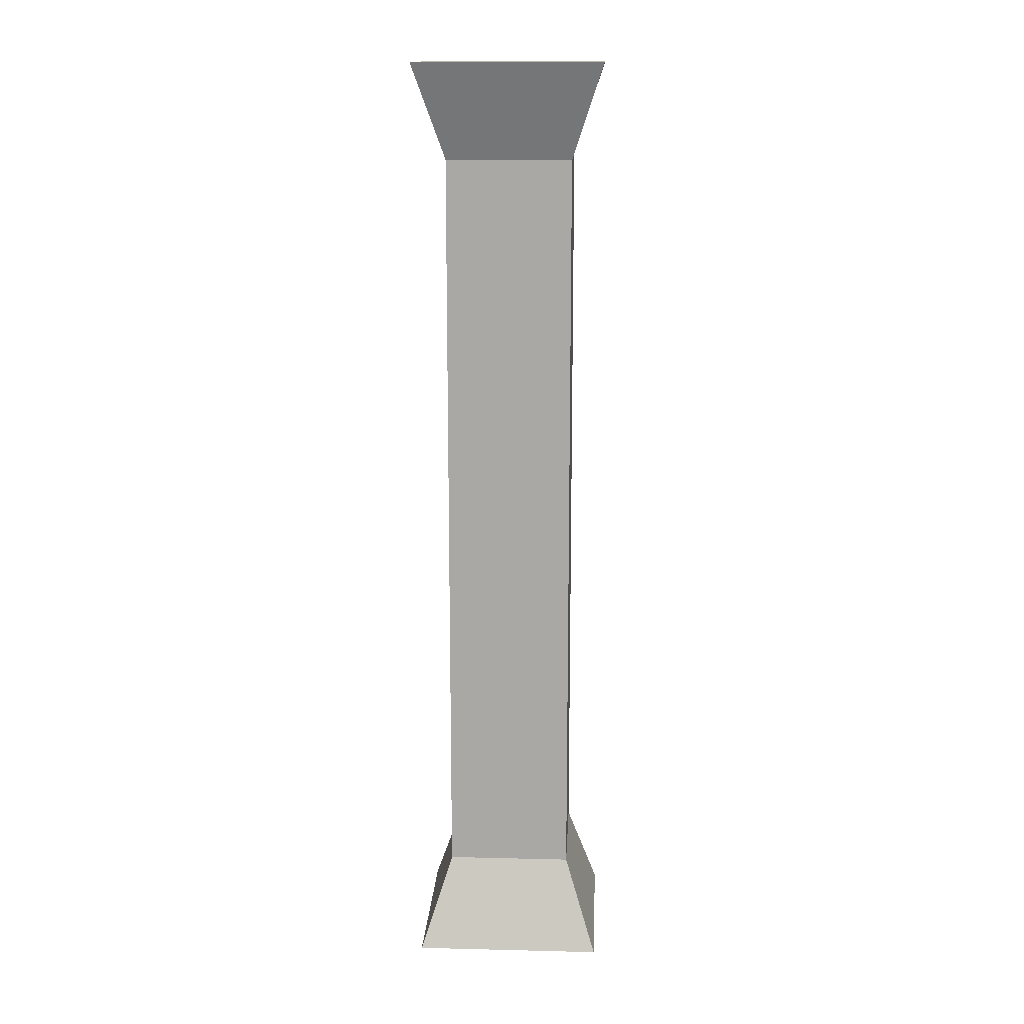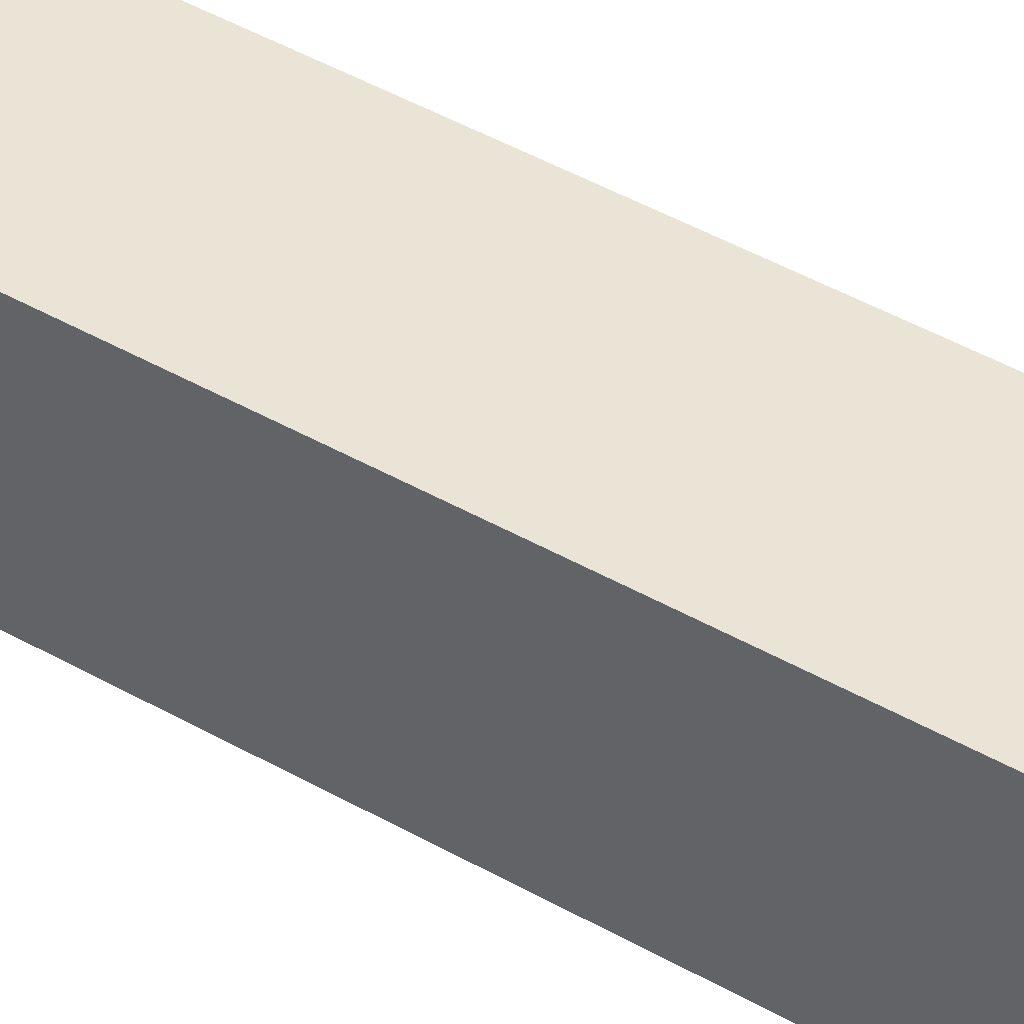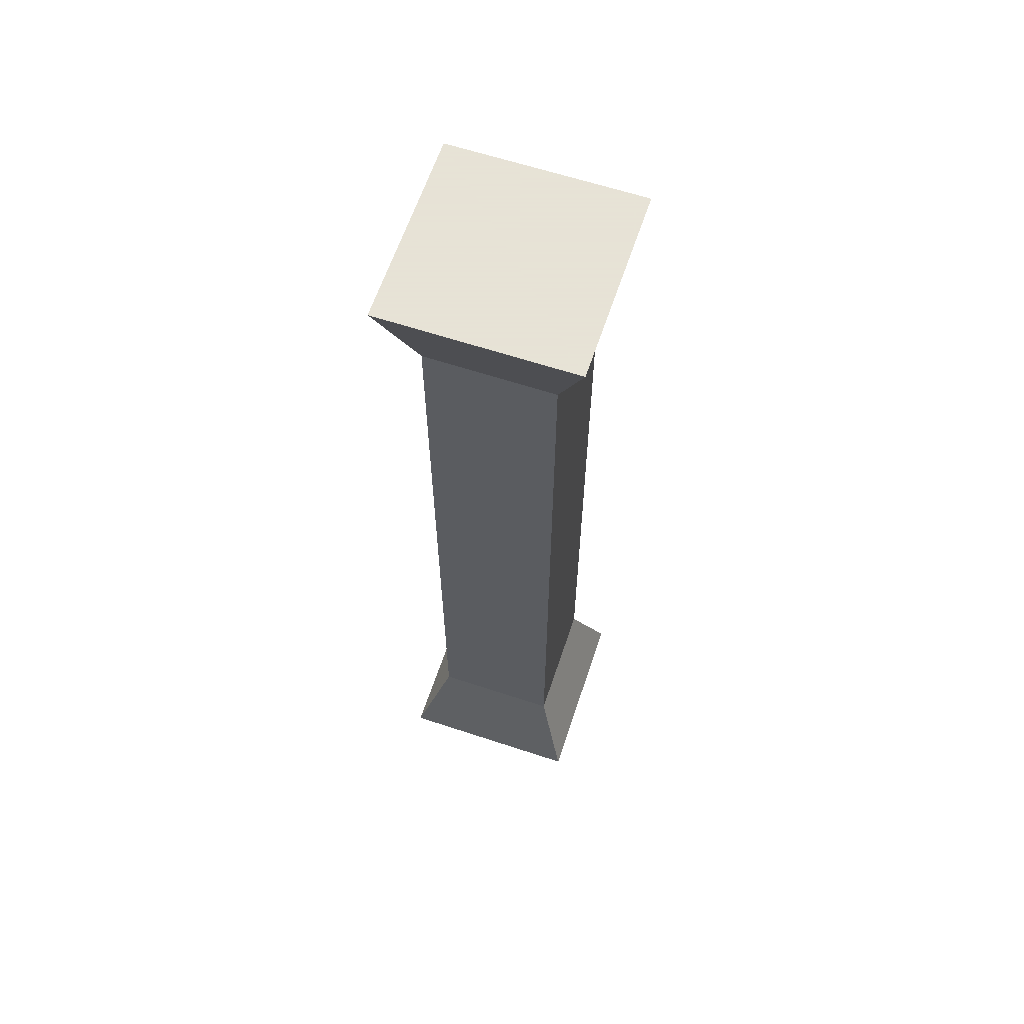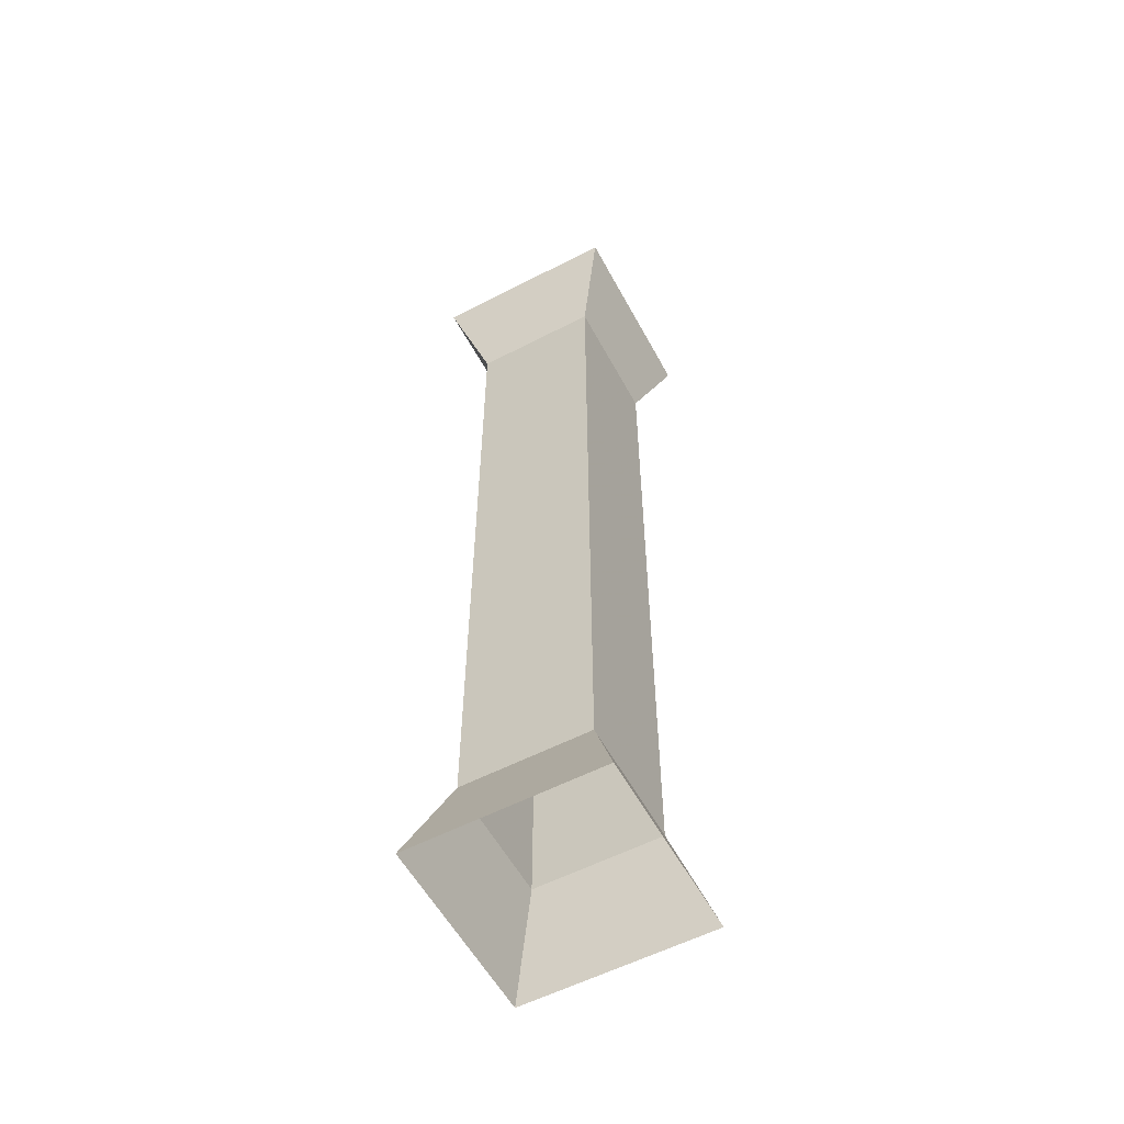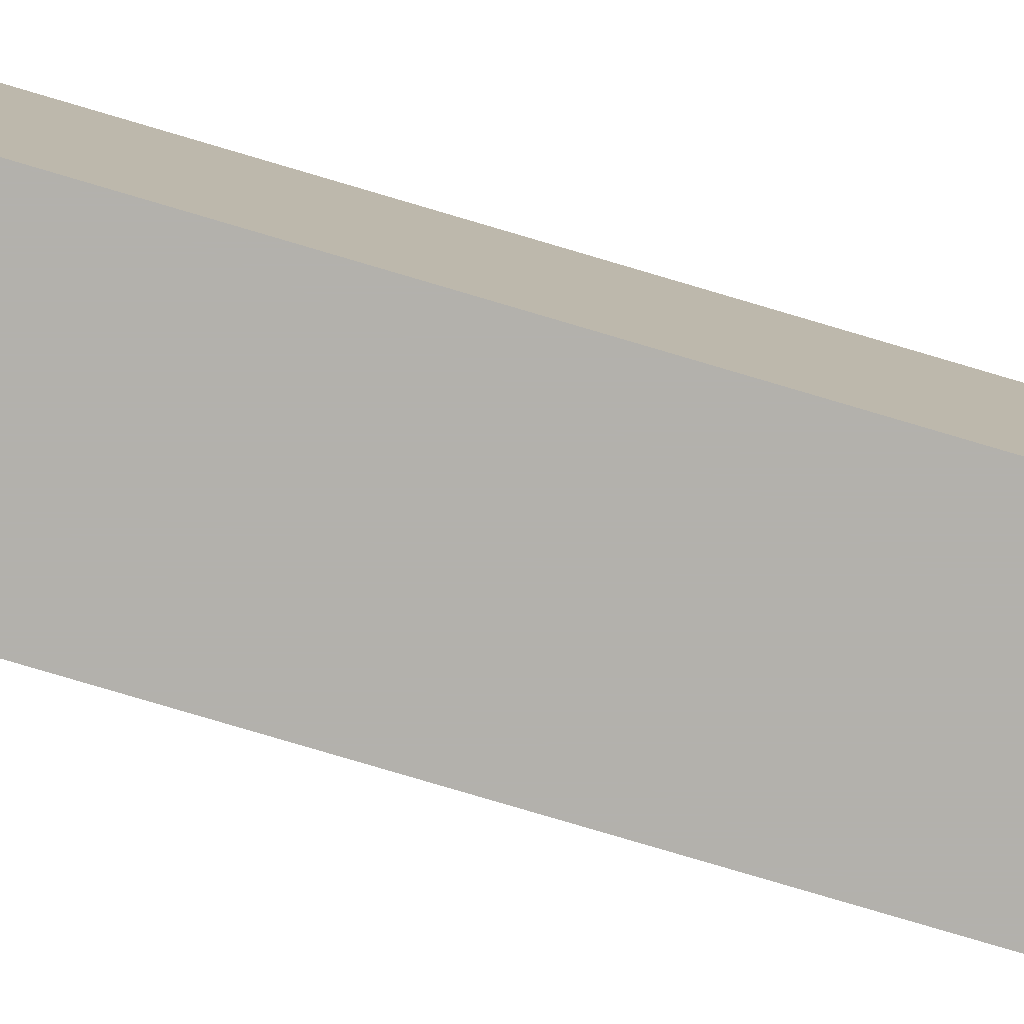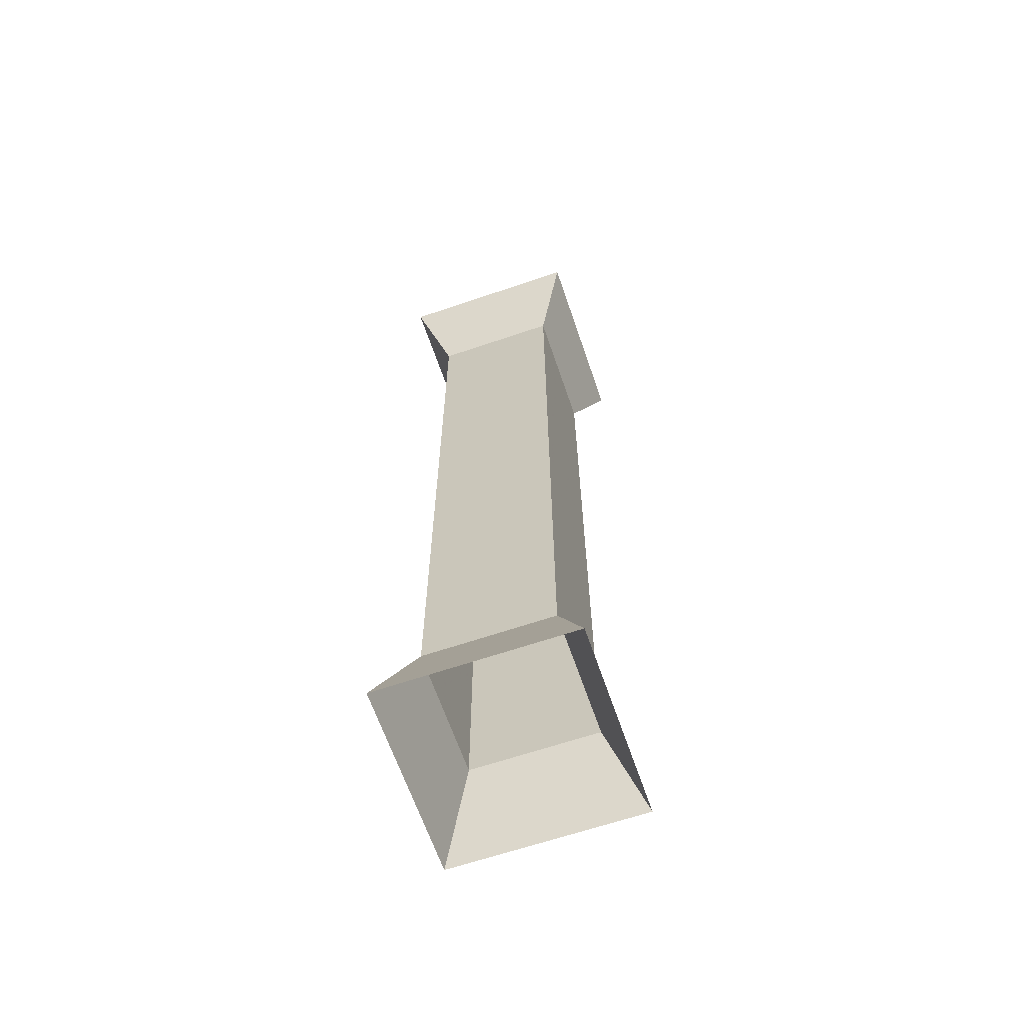
<metadata>
{"format":"obj","ext":"obj","renderer":"f3d","projection":"perspective","resolution":1024,"background":"white","views":[{"elev":14.5,"azim":-87.0,"up":"+Y"},{"elev":42.4,"azim":-55.2,"up":"+Z"},{"elev":62.8,"azim":18.5,"up":"+Y"},{"elev":-57.1,"azim":-61.7,"up":"+Y"},{"elev":-79.1,"azim":-106.5,"up":"+Z"},{"elev":-64.6,"azim":108.9,"up":"+Y"}]}
</metadata>
<code>
v -0.1875 1.875 -0.1875
v 0.1875 1.875 -0.1875
v 0.1875 1.875 0.1875
v -0.1875 1.875 0.1875
v -0.125 1.688 0.125
v -0.125 1.688 -0.125
v 0.125 1.688 -0.125
v 0.125 1.688 0.125
v 0.125 1.625 0.125
v -0.125 1.625 0.125
v -0.125 1.625 -0.125
v 0.125 1.625 -0.125
v 0.125 0.25 -0.125
v 0.125 0.25 0.125
v -0.125 0.25 0.125
v -0.125 0.25 -0.125
v -0.125 0.1875 -0.125
v 0.125 0.1875 -0.125
v 0.125 0.1875 0.125
v -0.125 0.1875 0.125
v -0.1875 0 0.1875
v -0.1875 0 -0.1875
v 0.1875 0 -0.1875
v 0.1875 0 0.1875
f 1 2 3
f 1 3 4
f 1 4 5
f 1 5 6
f 1 6 2
f 2 6 7
f 2 7 3
f 3 7 8
f 3 8 4
f 4 8 5
f 5 8 9
f 5 9 10
f 5 10 6
f 6 10 11
f 6 11 7
f 7 11 12
f 7 12 8
f 8 12 9
f 9 12 13
f 9 13 14
f 9 14 10
f 10 14 15
f 10 15 11
f 11 15 16
f 11 16 12
f 12 16 13
f 13 16 17
f 13 17 18
f 13 18 14
f 14 18 19
f 14 19 15
f 15 19 20
f 15 20 16
f 16 20 17
f 17 20 21
f 17 21 22
f 17 22 18
f 18 22 23
f 18 23 19
f 19 23 24
f 19 24 20
f 20 24 21

</code>
